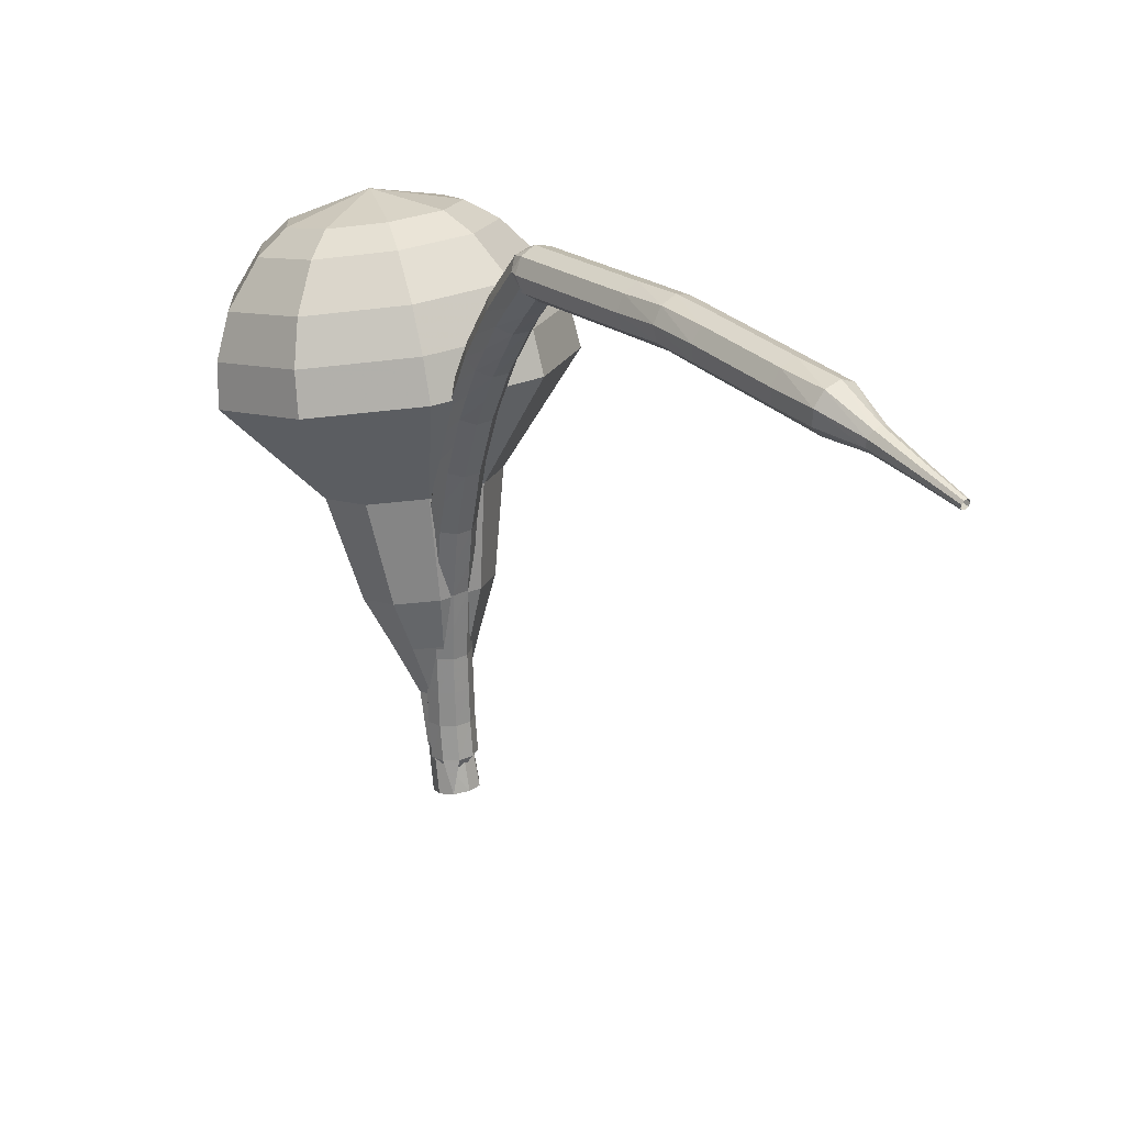
<metadata>
{"format":"obj","ext":"obj","renderer":"f3d","projection":"perspective","resolution":1024,"background":"white","views":[{"elev":27.8,"azim":-165.1,"up":"+Y"}]}
</metadata>
<code>
g tube1
v 170.9 129.6 203.4
v 169.8 130.3 200.3
v 167 131.1 198.6
v 163.7 131.6 199.2
v 161.5 131.6 201.8
v 161.4 131 205.1
v 163.4 130.2 207.7
v 166.7 129.5 208.3
v 169.6 129.3 206.6
v 170.9 129.6 203.4
v 169.7 130.7 203.6
v 169 131.3 201.3
v 166.9 131.8 200.1
v 164.5 132.2 200.5
v 162.8 132.2 202.4
v 162.8 131.8 204.8
v 164.3 131.2 206.7
v 166.7 130.7 207.1
v 168.8 130.5 205.9
v 169.7 130.7 203.6
v 166.3 132.3 203.8
v 166.3 132.3 203.8
v 166.3 132.3 203.8
v 166.3 132.3 203.8
v 166.3 132.3 203.8
v 166.3 132.3 203.8
v 166.3 132.3 203.8
v 166.3 132.3 203.8
v 166.3 132.3 203.8
v 166.3 132.3 203.8
v 160.9 107.9 199.5
v 161.1 107.9 198.9
v 161.7 107.9 198.5
v 162.4 107.7 198.6
v 162.8 107.6 199.2
v 162.8 107.5 199.8
v 162.3 107.5 200.3
v 161.7 107.6 200.5
v 161.1 107.7 200.1
v 160.9 107.9 199.5
v 163 109.2 199.7
v 162.8 109.3 199
v 162.2 109.4 198.7
v 161.5 109.4 198.8
v 161.1 109.4 199.3
v 161.1 109.3 200
v 161.5 109.2 200.5
v 162.2 109.1 200.7
v 162.8 109.1 200.3
v 163 109.2 199.7
v 163.2 110.8 199.9
v 163 110.8 199.2
v 162.4 110.9 198.9
v 161.7 110.9 199
v 161.2 110.9 199.5
v 161.2 110.9 200.2
v 161.7 110.8 200.7
v 162.4 110.7 200.8
v 162.9 110.7 200.5
v 163.2 110.8 199.9
v 163.2 112.4 199.9
v 163 112.4 199.3
v 162.4 112.5 198.9
v 161.7 112.5 199.1
v 161.3 112.5 199.6
v 161.3 112.4 200.3
v 161.7 112.4 200.8
v 162.4 112.4 200.9
v 163 112.4 200.6
v 163.2 112.4 199.9
v 163.3 114 200
v 163.1 114 199.3
v 162.5 114 199
v 161.8 114 199.1
v 161.4 114 199.6
v 161.4 114 200.3
v 161.8 114 200.9
v 162.5 114 201
v 163.1 114 200.6
v 163.3 114 200
v 163.2 115.6 199.9
v 163 115.6 199.3
v 162.4 115.6 198.9
v 161.7 115.6 199.1
v 161.3 115.6 199.6
v 161.3 115.6 200.3
v 161.7 115.6 200.8
v 162.4 115.7 200.9
v 163 115.7 200.6
v 163.2 115.6 199.9
v 163.2 117.3 199.9
v 163 117.2 199.2
v 162.4 117.1 198.9
v 161.7 117.1 199
v 161.3 117.1 199.5
v 161.2 117.2 200.2
v 161.7 117.2 200.7
v 162.4 117.3 200.8
v 162.9 117.3 200.5
v 163.2 117.3 199.9
v 163 118.9 199.6
v 162.8 118.8 199
v 162.2 118.7 198.7
v 161.5 118.6 198.8
v 161.1 118.6 199.3
v 161.1 118.7 200
v 161.5 118.8 200.5
v 162.2 118.9 200.6
v 162.8 118.9 200.3
v 163 118.9 199.6
v 162.8 120.5 199.4
v 162.6 120.3 198.8
v 162 120.2 198.5
v 161.4 120.1 198.6
v 160.9 120.1 199.1
v 160.9 120.2 199.8
v 161.3 120.4 200.3
v 162 120.5 200.4
v 162.6 120.6 200.1
v 162.8 120.5 199.4
v 162.5 122.1 199.1
v 162.3 121.9 198.4
v 161.7 121.7 198.1
v 161.1 121.6 198.2
v 160.6 121.6 198.7
v 160.6 121.7 199.4
v 161 121.9 199.9
v 161.6 122.1 200
v 162.2 122.1 199.7
v 162.5 122.1 199.1
v 162.2 123.6 198.7
v 162 123.4 198.1
v 161.4 123.2 197.8
v 160.8 123 197.9
v 160.3 123 198.4
v 160.3 123.2 199
v 160.7 123.5 199.5
v 161.3 123.7 199.7
v 161.9 123.7 199.3
v 162.2 123.6 198.7
v 161.7 125.1 198.2
v 161.6 124.8 197.6
v 161 124.6 197.3
v 160.4 124.4 197.4
v 159.9 124.4 197.9
v 159.8 124.6 198.5
v 160.2 124.9 199
v 160.8 125.2 199.1
v 161.4 125.2 198.8
v 161.7 125.1 198.2
v 161.3 126.6 197.7
v 161.1 126.3 197.1
v 160.6 126 196.8
v 160 125.8 196.9
v 159.5 125.8 197.4
v 159.4 126.1 198
v 159.8 126.4 198.5
v 160.4 126.7 198.6
v 161 126.7 198.3
v 161.3 126.6 197.7
v 160.7 128 197.1
v 160.6 127.7 196.5
v 160.1 127.3 196.2
v 159.4 127.1 196.3
v 159 127.1 196.7
v 158.9 127.4 197.4
v 159.2 127.7 197.9
v 159.8 128 198
v 160.4 128.1 197.6
v 160.7 128 197.1
v 160.1 129.4 196.4
v 160 129 195.8
v 159.6 128.7 195.5
v 158.9 128.4 195.6
v 158.4 128.4 196.1
v 158.3 128.7 196.7
v 158.6 129.1 197.2
v 159.2 129.4 197.3
v 159.8 129.5 197
v 160.1 129.4 196.4
v 159.5 130.7 195.7
v 159.4 130.3 195.1
v 159 129.9 194.8
v 158.3 129.6 194.9
v 157.8 129.6 195.4
v 157.7 129.9 196
v 158 130.4 196.4
v 158.5 130.7 196.5
v 159.1 130.8 196.2
v 159.5 130.7 195.7
v 158.8 132 194.9
v 158.8 131.6 194.4
v 158.3 131.1 194.1
v 157.7 130.8 194.2
v 157.2 130.9 194.6
v 157 131.2 195.2
v 157.3 131.6 195.7
v 157.9 132 195.8
v 158.5 132.1 195.5
v 158.8 132 194.9
v 158.1 133.2 194.1
v 158.1 132.7 193.5
v 157.7 132.3 193.3
v 157 132 193.4
v 156.5 132 193.8
v 156.3 132.3 194.4
v 156.6 132.7 194.8
v 157.1 133.1 194.9
v 157.7 133.3 194.6
v 158.1 133.2 194.1
v 157.4 134.3 193.3
v 157.3 133.9 192.7
v 156.9 133.4 192.4
v 156.3 133.1 192.5
v 155.8 133.1 193
v 155.6 133.4 193.5
v 155.8 133.9 194
v 156.4 134.3 194.1
v 157 134.5 193.8
v 157.4 134.3 193.3
v 156.6 134.8 193.3
v 157 134.5 192.8
v 157.1 133.9 192.5
v 157 133.2 192.6
v 156.6 132.8 193
v 156.2 132.9 193.5
v 155.9 133.3 193.9
v 155.9 134 194
v 156.2 134.6 193.8
v 156.6 134.8 193.3
v 155.1 134.9 192
v 155.5 134.7 191.5
v 155.6 134 191.3
v 155.5 133.4 191.4
v 155.1 133 191.8
v 154.7 133 192.3
v 154.4 133.5 192.7
v 154.4 134.2 192.8
v 154.7 134.7 192.5
v 155.1 134.9 192
v 153.6 135.1 190.8
v 154 134.8 190.3
v 154.1 134.2 190.1
v 153.9 133.6 190.1
v 153.6 133.2 190.6
v 153.1 133.2 191.1
v 152.9 133.7 191.5
v 152.9 134.4 191.6
v 153.2 134.9 191.3
v 153.6 135.1 190.8
v 152.1 135.3 189.6
v 152.4 135 189.1
v 152.6 134.4 188.8
v 152.4 133.7 188.9
v 152.1 133.3 189.3
v 151.6 133.4 189.9
v 151.4 133.9 190.3
v 151.4 134.5 190.4
v 151.6 135.1 190.1
v 152.1 135.3 189.6
v 150.5 135.5 188.4
v 150.9 135.2 187.9
v 151 134.6 187.6
v 150.9 134 187.7
v 150.6 133.5 188.1
v 150.2 133.5 188.7
v 149.9 134 189.1
v 149.8 134.7 189.2
v 150.1 135.3 188.9
v 150.5 135.5 188.4
v 148.9 135.4 187.2
v 149.3 135.2 186.7
v 149.5 134.6 186.4
v 149.5 133.9 186.5
v 149.1 133.5 186.9
v 148.7 133.5 187.4
v 148.4 133.9 187.9
v 148.3 134.6 188
v 148.5 135.2 187.7
v 148.9 135.4 187.2
v 147.3 135.3 186
v 147.7 135.1 185.5
v 148 134.5 185.2
v 147.9 133.9 185.3
v 147.6 133.4 185.7
v 147.2 133.4 186.2
v 146.8 133.8 186.6
v 146.7 134.5 186.7
v 146.9 135.1 186.5
v 147.3 135.3 186
v 145.8 135.3 184.8
v 146.2 135.1 184.3
v 146.4 134.5 184
v 146.4 133.8 184.1
v 146.1 133.4 184.5
v 145.7 133.3 185
v 145.3 133.8 185.4
v 145.2 134.4 185.5
v 145.4 135 185.3
v 145.8 135.3 184.8
v 144.2 135.2 183.5
v 144.6 135 183
v 144.9 134.5 182.8
v 144.9 133.8 182.9
v 144.6 133.3 183.3
v 144.2 133.3 183.8
v 143.8 133.7 184.2
v 143.7 134.3 184.3
v 143.8 134.9 184.1
v 144.2 135.2 183.5
v 142.7 134.4 182.4
v 142.9 134.3 182.1
v 143.1 134 182
v 143.1 133.7 182
v 143 133.4 182.2
v 142.8 133.4 182.5
v 142.6 133.6 182.7
v 142.5 133.9 182.8
v 142.5 134.2 182.6
v 142.7 134.4 182.4
v 141.2 133.8 181.2
v 141.3 133.8 181
v 141.4 133.6 180.9
v 141.5 133.4 181
v 141.4 133.2 181.1
v 141.3 133.2 181.3
v 141.1 133.3 181.4
v 141.1 133.5 181.4
v 141.1 133.7 181.4
v 141.2 133.8 181.2
v 139.7 133.4 180
v 139.8 133.3 179.9
v 139.9 133.2 179.8
v 139.9 133.1 179.9
v 139.8 133 180
v 139.7 133 180.1
v 139.7 133.1 180.1
v 139.6 133.2 180.2
v 139.6 133.3 180.1
v 139.7 133.4 180
f 1 2 12
f 12 11 1
f 2 3 13
f 13 12 2
f 3 4 14
f 14 13 3
f 4 5 15
f 15 14 4
f 5 6 16
f 16 15 5
f 6 7 17
f 17 16 6
f 7 8 18
f 18 17 7
f 8 9 19
f 19 18 8
f 9 10 20
f 20 19 9
f 11 12 22
f 22 21 11
f 12 13 23
f 23 22 12
f 13 14 24
f 24 23 13
f 14 15 25
f 25 24 14
f 15 16 26
f 26 25 15
f 16 17 27
f 27 26 16
f 17 18 28
f 28 27 17
f 18 19 29
f 29 28 18
f 19 20 30
f 30 29 19
f 21 22 32
f 32 31 21
f 22 23 33
f 33 32 22
f 23 24 34
f 34 33 23
f 24 25 35
f 35 34 24
f 25 26 36
f 36 35 25
f 26 27 37
f 37 36 26
f 27 28 38
f 38 37 27
f 28 29 39
f 39 38 28
f 29 30 40
f 40 39 29
f 31 32 42
f 42 41 31
f 32 33 43
f 43 42 32
f 33 34 44
f 44 43 33
f 34 35 45
f 45 44 34
f 35 36 46
f 46 45 35
f 36 37 47
f 47 46 36
f 37 38 48
f 48 47 37
f 38 39 49
f 49 48 38
f 39 40 50
f 50 49 39
f 41 42 52
f 52 51 41
f 42 43 53
f 53 52 42
f 43 44 54
f 54 53 43
f 44 45 55
f 55 54 44
f 45 46 56
f 56 55 45
f 46 47 57
f 57 56 46
f 47 48 58
f 58 57 47
f 48 49 59
f 59 58 48
f 49 50 60
f 60 59 49
f 51 52 62
f 62 61 51
f 52 53 63
f 63 62 52
f 53 54 64
f 64 63 53
f 54 55 65
f 65 64 54
f 55 56 66
f 66 65 55
f 56 57 67
f 67 66 56
f 57 58 68
f 68 67 57
f 58 59 69
f 69 68 58
f 59 60 70
f 70 69 59
f 61 62 72
f 72 71 61
f 62 63 73
f 73 72 62
f 63 64 74
f 74 73 63
f 64 65 75
f 75 74 64
f 65 66 76
f 76 75 65
f 66 67 77
f 77 76 66
f 67 68 78
f 78 77 67
f 68 69 79
f 79 78 68
f 69 70 80
f 80 79 69
f 71 72 82
f 82 81 71
f 72 73 83
f 83 82 72
f 73 74 84
f 84 83 73
f 74 75 85
f 85 84 74
f 75 76 86
f 86 85 75
f 76 77 87
f 87 86 76
f 77 78 88
f 88 87 77
f 78 79 89
f 89 88 78
f 79 80 90
f 90 89 79
f 81 82 92
f 92 91 81
f 82 83 93
f 93 92 82
f 83 84 94
f 94 93 83
f 84 85 95
f 95 94 84
f 85 86 96
f 96 95 85
f 86 87 97
f 97 96 86
f 87 88 98
f 98 97 87
f 88 89 99
f 99 98 88
f 89 90 100
f 100 99 89
f 91 92 102
f 102 101 91
f 92 93 103
f 103 102 92
f 93 94 104
f 104 103 93
f 94 95 105
f 105 104 94
f 95 96 106
f 106 105 95
f 96 97 107
f 107 106 96
f 97 98 108
f 108 107 97
f 98 99 109
f 109 108 98
f 99 100 110
f 110 109 99
f 101 102 112
f 112 111 101
f 102 103 113
f 113 112 102
f 103 104 114
f 114 113 103
f 104 105 115
f 115 114 104
f 105 106 116
f 116 115 105
f 106 107 117
f 117 116 106
f 107 108 118
f 118 117 107
f 108 109 119
f 119 118 108
f 109 110 120
f 120 119 109
f 111 112 122
f 122 121 111
f 112 113 123
f 123 122 112
f 113 114 124
f 124 123 113
f 114 115 125
f 125 124 114
f 115 116 126
f 126 125 115
f 116 117 127
f 127 126 116
f 117 118 128
f 128 127 117
f 118 119 129
f 129 128 118
f 119 120 130
f 130 129 119
f 121 122 132
f 132 131 121
f 122 123 133
f 133 132 122
f 123 124 134
f 134 133 123
f 124 125 135
f 135 134 124
f 125 126 136
f 136 135 125
f 126 127 137
f 137 136 126
f 127 128 138
f 138 137 127
f 128 129 139
f 139 138 128
f 129 130 140
f 140 139 129
f 131 132 142
f 142 141 131
f 132 133 143
f 143 142 132
f 133 134 144
f 144 143 133
f 134 135 145
f 145 144 134
f 135 136 146
f 146 145 135
f 136 137 147
f 147 146 136
f 137 138 148
f 148 147 137
f 138 139 149
f 149 148 138
f 139 140 150
f 150 149 139
f 141 142 152
f 152 151 141
f 142 143 153
f 153 152 142
f 143 144 154
f 154 153 143
f 144 145 155
f 155 154 144
f 145 146 156
f 156 155 145
f 146 147 157
f 157 156 146
f 147 148 158
f 158 157 147
f 148 149 159
f 159 158 148
f 149 150 160
f 160 159 149
f 151 152 162
f 162 161 151
f 152 153 163
f 163 162 152
f 153 154 164
f 164 163 153
f 154 155 165
f 165 164 154
f 155 156 166
f 166 165 155
f 156 157 167
f 167 166 156
f 157 158 168
f 168 167 157
f 158 159 169
f 169 168 158
f 159 160 170
f 170 169 159
f 161 162 172
f 172 171 161
f 162 163 173
f 173 172 162
f 163 164 174
f 174 173 163
f 164 165 175
f 175 174 164
f 165 166 176
f 176 175 165
f 166 167 177
f 177 176 166
f 167 168 178
f 178 177 167
f 168 169 179
f 179 178 168
f 169 170 180
f 180 179 169
f 171 172 182
f 182 181 171
f 172 173 183
f 183 182 172
f 173 174 184
f 184 183 173
f 174 175 185
f 185 184 174
f 175 176 186
f 186 185 175
f 176 177 187
f 187 186 176
f 177 178 188
f 188 187 177
f 178 179 189
f 189 188 178
f 179 180 190
f 190 189 179
f 181 182 192
f 192 191 181
f 182 183 193
f 193 192 182
f 183 184 194
f 194 193 183
f 184 185 195
f 195 194 184
f 185 186 196
f 196 195 185
f 186 187 197
f 197 196 186
f 187 188 198
f 198 197 187
f 188 189 199
f 199 198 188
f 189 190 200
f 200 199 189
f 191 192 202
f 202 201 191
f 192 193 203
f 203 202 192
f 193 194 204
f 204 203 193
f 194 195 205
f 205 204 194
f 195 196 206
f 206 205 195
f 196 197 207
f 207 206 196
f 197 198 208
f 208 207 197
f 198 199 209
f 209 208 198
f 199 200 210
f 210 209 199
f 201 202 212
f 212 211 201
f 202 203 213
f 213 212 202
f 203 204 214
f 214 213 203
f 204 205 215
f 215 214 204
f 205 206 216
f 216 215 205
f 206 207 217
f 217 216 206
f 207 208 218
f 218 217 207
f 208 209 219
f 219 218 208
f 209 210 220
f 220 219 209
f 211 212 222
f 222 221 211
f 212 213 223
f 223 222 212
f 213 214 224
f 224 223 213
f 214 215 225
f 225 224 214
f 215 216 226
f 226 225 215
f 216 217 227
f 227 226 216
f 217 218 228
f 228 227 217
f 218 219 229
f 229 228 218
f 219 220 230
f 230 229 219
f 221 222 232
f 232 231 221
f 222 223 233
f 233 232 222
f 223 224 234
f 234 233 223
f 224 225 235
f 235 234 224
f 225 226 236
f 236 235 225
f 226 227 237
f 237 236 226
f 227 228 238
f 238 237 227
f 228 229 239
f 239 238 228
f 229 230 240
f 240 239 229
f 231 232 242
f 242 241 231
f 232 233 243
f 243 242 232
f 233 234 244
f 244 243 233
f 234 235 245
f 245 244 234
f 235 236 246
f 246 245 235
f 236 237 247
f 247 246 236
f 237 238 248
f 248 247 237
f 238 239 249
f 249 248 238
f 239 240 250
f 250 249 239
f 241 242 252
f 252 251 241
f 242 243 253
f 253 252 242
f 243 244 254
f 254 253 243
f 244 245 255
f 255 254 244
f 245 246 256
f 256 255 245
f 246 247 257
f 257 256 246
f 247 248 258
f 258 257 247
f 248 249 259
f 259 258 248
f 249 250 260
f 260 259 249
f 251 252 262
f 262 261 251
f 252 253 263
f 263 262 252
f 253 254 264
f 264 263 253
f 254 255 265
f 265 264 254
f 255 256 266
f 266 265 255
f 256 257 267
f 267 266 256
f 257 258 268
f 268 267 257
f 258 259 269
f 269 268 258
f 259 260 270
f 270 269 259
f 261 262 272
f 272 271 261
f 262 263 273
f 273 272 262
f 263 264 274
f 274 273 263
f 264 265 275
f 275 274 264
f 265 266 276
f 276 275 265
f 266 267 277
f 277 276 266
f 267 268 278
f 278 277 267
f 268 269 279
f 279 278 268
f 269 270 280
f 280 279 269
f 271 272 282
f 282 281 271
f 272 273 283
f 283 282 272
f 273 274 284
f 284 283 273
f 274 275 285
f 285 284 274
f 275 276 286
f 286 285 275
f 276 277 287
f 287 286 276
f 277 278 288
f 288 287 277
f 278 279 289
f 289 288 278
f 279 280 290
f 290 289 279
f 281 282 292
f 292 291 281
f 282 283 293
f 293 292 282
f 283 284 294
f 294 293 283
f 284 285 295
f 295 294 284
f 285 286 296
f 296 295 285
f 286 287 297
f 297 296 286
f 287 288 298
f 298 297 287
f 288 289 299
f 299 298 288
f 289 290 300
f 300 299 289
f 291 292 302
f 302 301 291
f 292 293 303
f 303 302 292
f 293 294 304
f 304 303 293
f 294 295 305
f 305 304 294
f 295 296 306
f 306 305 295
f 296 297 307
f 307 306 296
f 297 298 308
f 308 307 297
f 298 299 309
f 309 308 298
f 299 300 310
f 310 309 299
f 301 302 312
f 312 311 301
f 302 303 313
f 313 312 302
f 303 304 314
f 314 313 303
f 304 305 315
f 315 314 304
f 305 306 316
f 316 315 305
f 306 307 317
f 317 316 306
f 307 308 318
f 318 317 307
f 308 309 319
f 319 318 308
f 309 310 320
f 320 319 309
f 311 312 322
f 322 321 311
f 312 313 323
f 323 322 312
f 313 314 324
f 324 323 313
f 314 315 325
f 325 324 314
f 315 316 326
f 326 325 315
f 316 317 327
f 327 326 316
f 317 318 328
f 328 327 317
f 318 319 329
f 329 328 318
f 319 320 330
f 330 329 319
f 321 322 332
f 332 331 321
f 322 323 333
f 333 332 322
f 323 324 334
f 334 333 323
f 324 325 335
f 335 334 324
f 325 326 336
f 336 335 325
f 326 327 337
f 337 336 326
f 327 328 338
f 338 337 327
f 328 329 339
f 339 338 328
f 329 330 340
f 340 339 329
v 161.9 107.7 199.5
v 161.9 107.7 199.5
v 161.9 107.7 199.5
v 161.9 107.7 199.5
v 161.9 107.7 199.5
v 161.9 107.7 199.5
v 161.9 107.7 199.5
v 161.9 107.7 199.5
v 161.9 107.7 199.5
v 161.9 107.7 199.5
v 163.2 109.7 199.9
v 163 109.8 199.2
v 162.5 110 198.9
v 161.8 110.1 199
v 161.3 110.1 199.5
v 161.3 110 200.2
v 161.7 109.8 200.7
v 162.4 109.7 200.8
v 163 109.6 200.5
v 163.2 109.7 199.9
v 163.6 111.8 200.2
v 163.4 112 199.6
v 162.8 112.1 199.3
v 162.2 112.2 199.4
v 161.7 112.2 199.9
v 161.7 112.1 200.6
v 162.1 112 201.1
v 162.8 111.8 201.2
v 163.4 111.8 200.9
v 163.6 111.8 200.2
v 164.9 113.8 200.6
v 164.5 114.1 199.4
v 163.4 114.4 198.8
v 162.2 114.6 199
v 161.3 114.6 200
v 161.3 114.4 201.3
v 162.1 114.1 202.2
v 163.3 113.8 202.4
v 164.4 113.7 201.8
v 164.9 113.8 200.6
v 166.2 115.8 201
v 165.6 116.3 199.2
v 164 116.7 198.3
v 162.1 117 198.6
v 160.9 117 200
v 160.8 116.7 201.9
v 162 116.2 203.4
v 163.8 115.8 203.7
v 165.5 115.7 202.8
v 166.2 115.8 201
v 167.9 120 201.7
v 167.1 120.6 199.4
v 165 121.2 198.1
v 162.5 121.5 198.5
v 160.8 121.5 200.5
v 160.7 121.1 203
v 162.3 120.5 205
v 164.7 119.9 205.4
v 167 119.8 204.1
v 167.9 120 201.7
v 172.4 123.7 202.5
v 170.8 124.8 197.7
v 166.5 126 195.2
v 161.5 126.7 196.1
v 158.1 126.7 200
v 158 125.8 205
v 161.1 124.6 208.9
v 166.1 123.5 209.8
v 170.5 123.2 207.3
v 172.4 123.7 202.5
v 172.5 125.5 202.8
v 170.9 126.6 198.2
v 166.8 127.8 195.8
v 161.9 128.5 196.6
v 158.7 128.4 200.4
v 158.5 127.6 205.3
v 161.6 126.4 209
v 166.4 125.4 209.9
v 170.7 125.1 207.4
v 172.5 125.5 202.8
v 172.1 127.5 203.1
v 170.7 128.4 199
v 167 129.5 196.8
v 162.6 130.1 197.6
v 159.7 130.1 200.9
v 159.6 129.4 205.3
v 162.3 128.3 208.7
v 166.6 127.4 209.4
v 170.4 127.1 207.2
v 172.1 127.5 203.1
v 170.9 129.6 203.4
v 169.8 130.3 200.3
v 167 131.1 198.6
v 163.7 131.6 199.2
v 161.5 131.6 201.8
v 161.4 131 205.1
v 163.4 130.2 207.7
v 166.7 129.5 208.3
v 169.6 129.3 206.6
v 170.9 129.6 203.4
v 169.7 130.7 203.6
v 169 131.3 201.3
v 166.9 131.8 200.1
v 164.5 132.2 200.5
v 162.8 132.2 202.4
v 162.8 131.8 204.8
v 164.3 131.2 206.7
v 166.7 130.7 207.1
v 168.8 130.5 205.9
v 169.7 130.7 203.6
v 166.3 132.3 203.8
v 166.3 132.3 203.8
v 166.3 132.3 203.8
v 166.3 132.3 203.8
v 166.3 132.3 203.8
v 166.3 132.3 203.8
v 166.3 132.3 203.8
v 166.3 132.3 203.8
v 166.3 132.3 203.8
v 166.3 132.3 203.8
f 341 342 352
f 352 351 341
f 342 343 353
f 353 352 342
f 343 344 354
f 354 353 343
f 344 345 355
f 355 354 344
f 345 346 356
f 356 355 345
f 346 347 357
f 357 356 346
f 347 348 358
f 358 357 347
f 348 349 359
f 359 358 348
f 349 350 360
f 360 359 349
f 351 352 362
f 362 361 351
f 352 353 363
f 363 362 352
f 353 354 364
f 364 363 353
f 354 355 365
f 365 364 354
f 355 356 366
f 366 365 355
f 356 357 367
f 367 366 356
f 357 358 368
f 368 367 357
f 358 359 369
f 369 368 358
f 359 360 370
f 370 369 359
f 361 362 372
f 372 371 361
f 362 363 373
f 373 372 362
f 363 364 374
f 374 373 363
f 364 365 375
f 375 374 364
f 365 366 376
f 376 375 365
f 366 367 377
f 377 376 366
f 367 368 378
f 378 377 367
f 368 369 379
f 379 378 368
f 369 370 380
f 380 379 369
f 371 372 382
f 382 381 371
f 372 373 383
f 383 382 372
f 373 374 384
f 384 383 373
f 374 375 385
f 385 384 374
f 375 376 386
f 386 385 375
f 376 377 387
f 387 386 376
f 377 378 388
f 388 387 377
f 378 379 389
f 389 388 378
f 379 380 390
f 390 389 379
f 381 382 392
f 392 391 381
f 382 383 393
f 393 392 382
f 383 384 394
f 394 393 383
f 384 385 395
f 395 394 384
f 385 386 396
f 396 395 385
f 386 387 397
f 397 396 386
f 387 388 398
f 398 397 387
f 388 389 399
f 399 398 388
f 389 390 400
f 400 399 389
f 391 392 402
f 402 401 391
f 392 393 403
f 403 402 392
f 393 394 404
f 404 403 393
f 394 395 405
f 405 404 394
f 395 396 406
f 406 405 395
f 396 397 407
f 407 406 396
f 397 398 408
f 408 407 397
f 398 399 409
f 409 408 398
f 399 400 410
f 410 409 399
f 401 402 412
f 412 411 401
f 402 403 413
f 413 412 402
f 403 404 414
f 414 413 403
f 404 405 415
f 415 414 404
f 405 406 416
f 416 415 405
f 406 407 417
f 417 416 406
f 407 408 418
f 418 417 407
f 408 409 419
f 419 418 408
f 409 410 420
f 420 419 409
f 411 412 422
f 422 421 411
f 412 413 423
f 423 422 412
f 413 414 424
f 424 423 413
f 414 415 425
f 425 424 414
f 415 416 426
f 426 425 415
f 416 417 427
f 427 426 416
f 417 418 428
f 428 427 417
f 418 419 429
f 429 428 418
f 419 420 430
f 430 429 419
f 421 422 432
f 432 431 421
f 422 423 433
f 433 432 422
f 423 424 434
f 434 433 423
f 424 425 435
f 435 434 424
f 425 426 436
f 436 435 425
f 426 427 437
f 437 436 426
f 427 428 438
f 438 437 427
f 428 429 439
f 439 438 428
f 429 430 440
f 440 439 429
f 431 432 442
f 442 441 431
f 432 433 443
f 443 442 432
f 433 434 444
f 444 443 433
f 434 435 445
f 445 444 434
f 435 436 446
f 446 445 435
f 436 437 447
f 447 446 436
f 437 438 448
f 448 447 437
f 438 439 449
f 449 448 438
f 439 440 450
f 450 449 439
f 441 442 452
f 452 451 441
f 442 443 453
f 453 452 442
f 443 444 454
f 454 453 443
f 444 445 455
f 455 454 444
f 445 446 456
f 456 455 445
f 446 447 457
f 457 456 446
f 447 448 458
f 458 457 447
f 448 449 459
f 459 458 448
f 449 450 460
f 460 459 449
g

</code>
